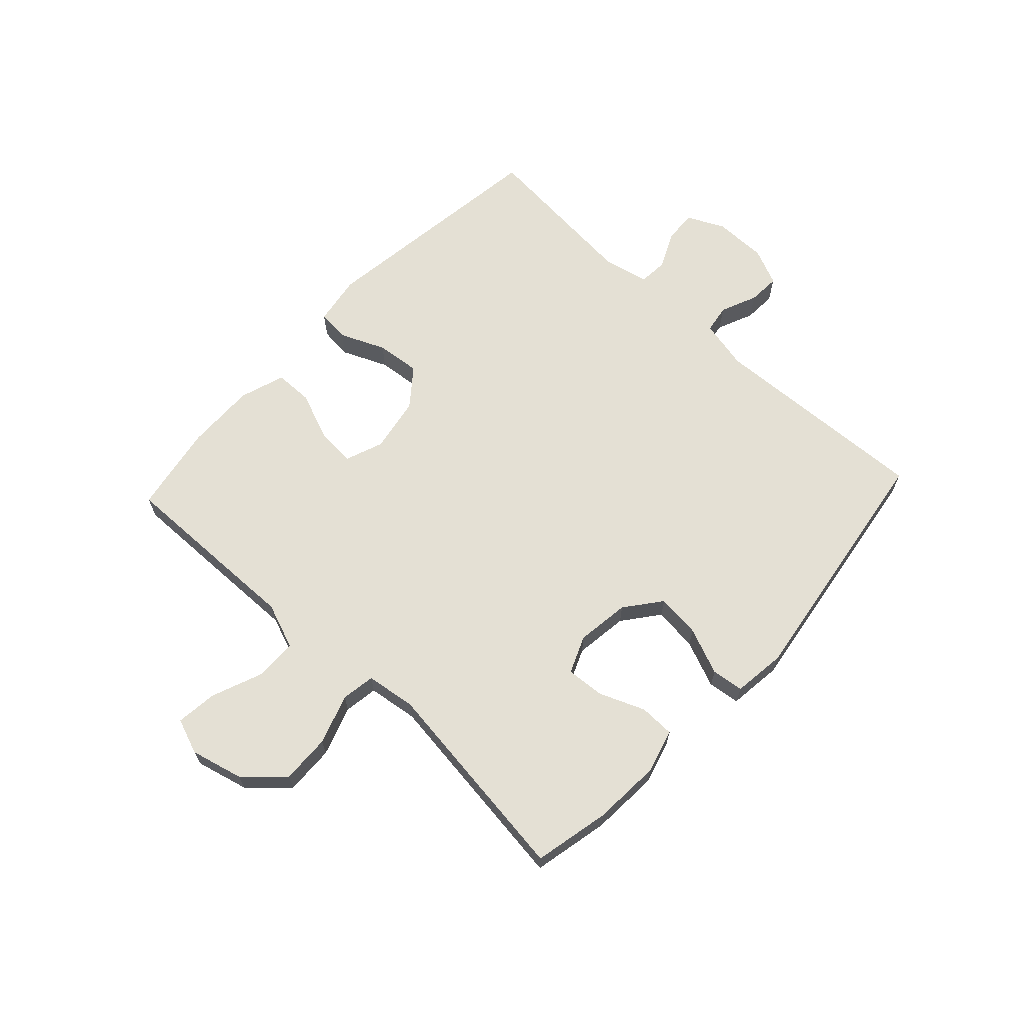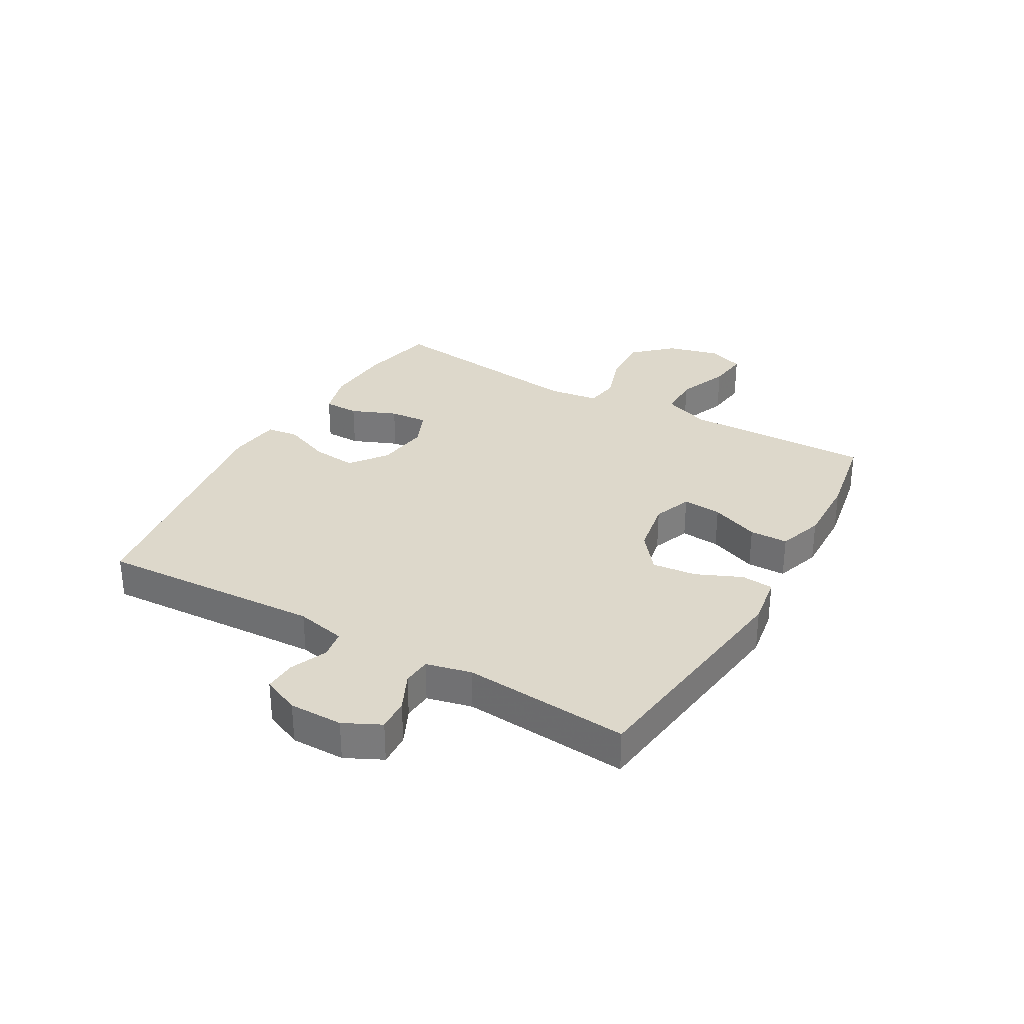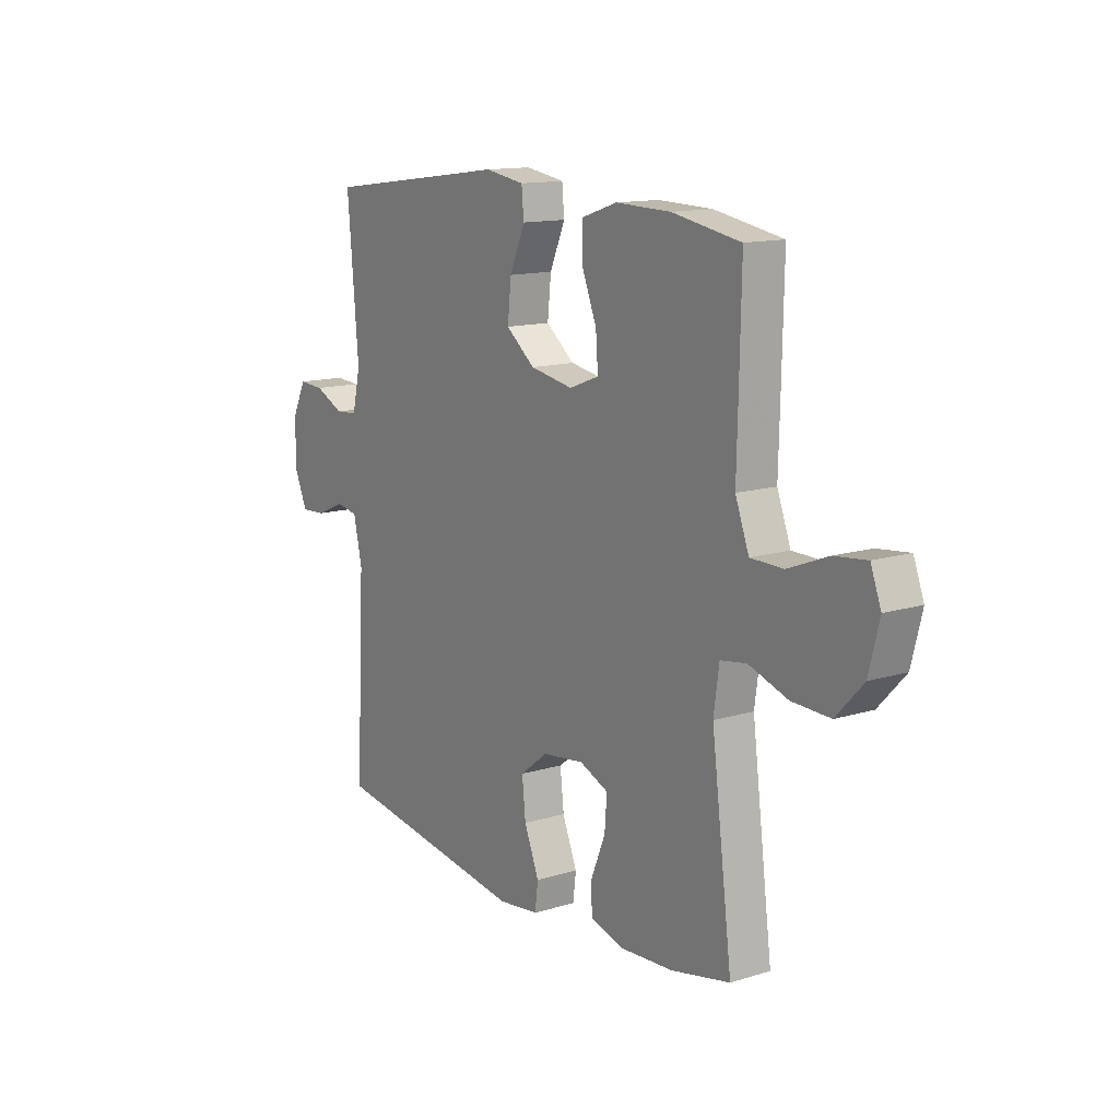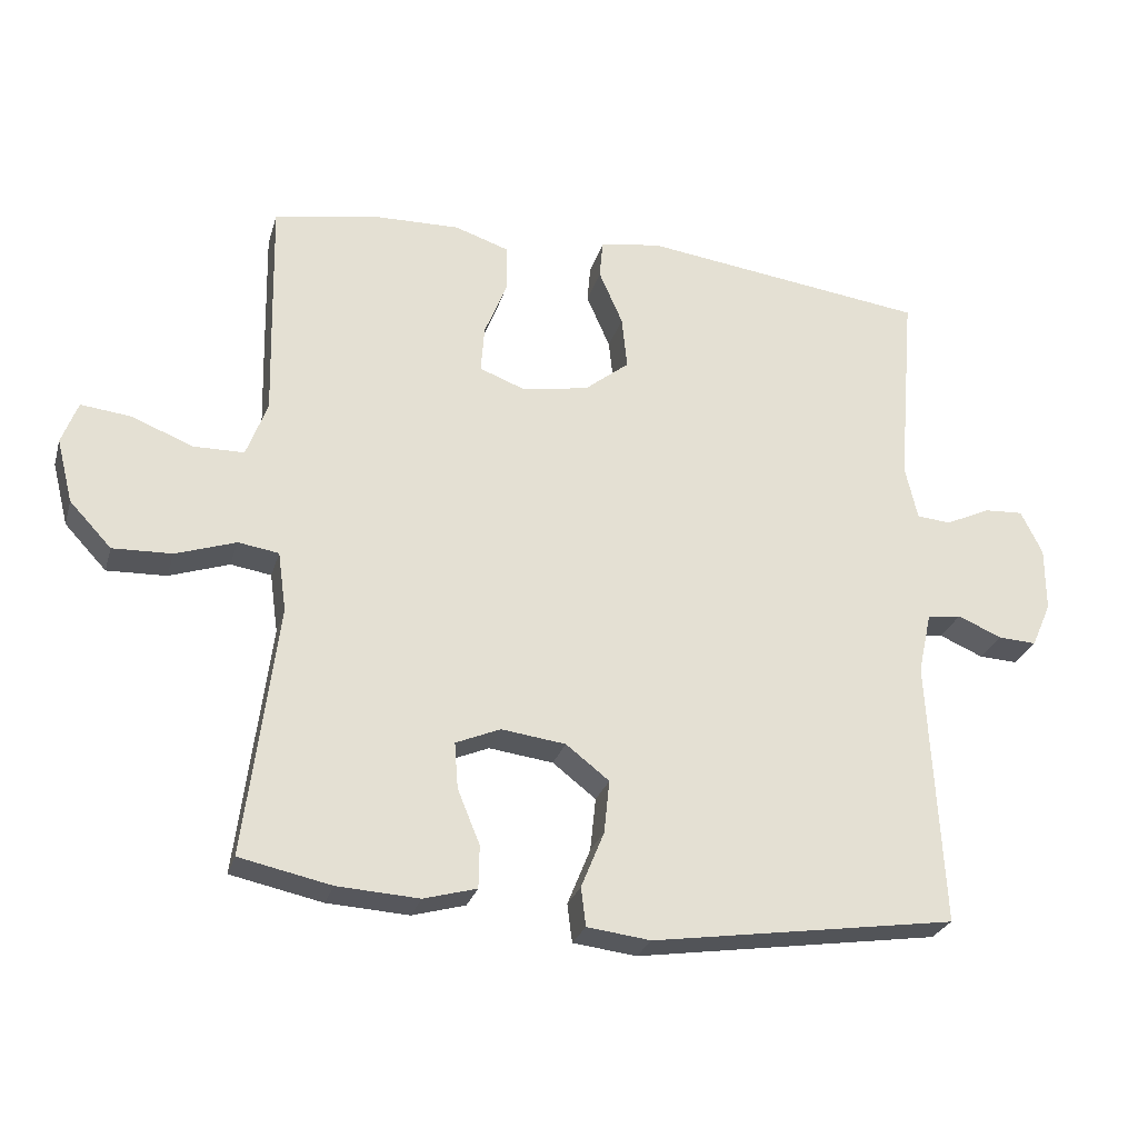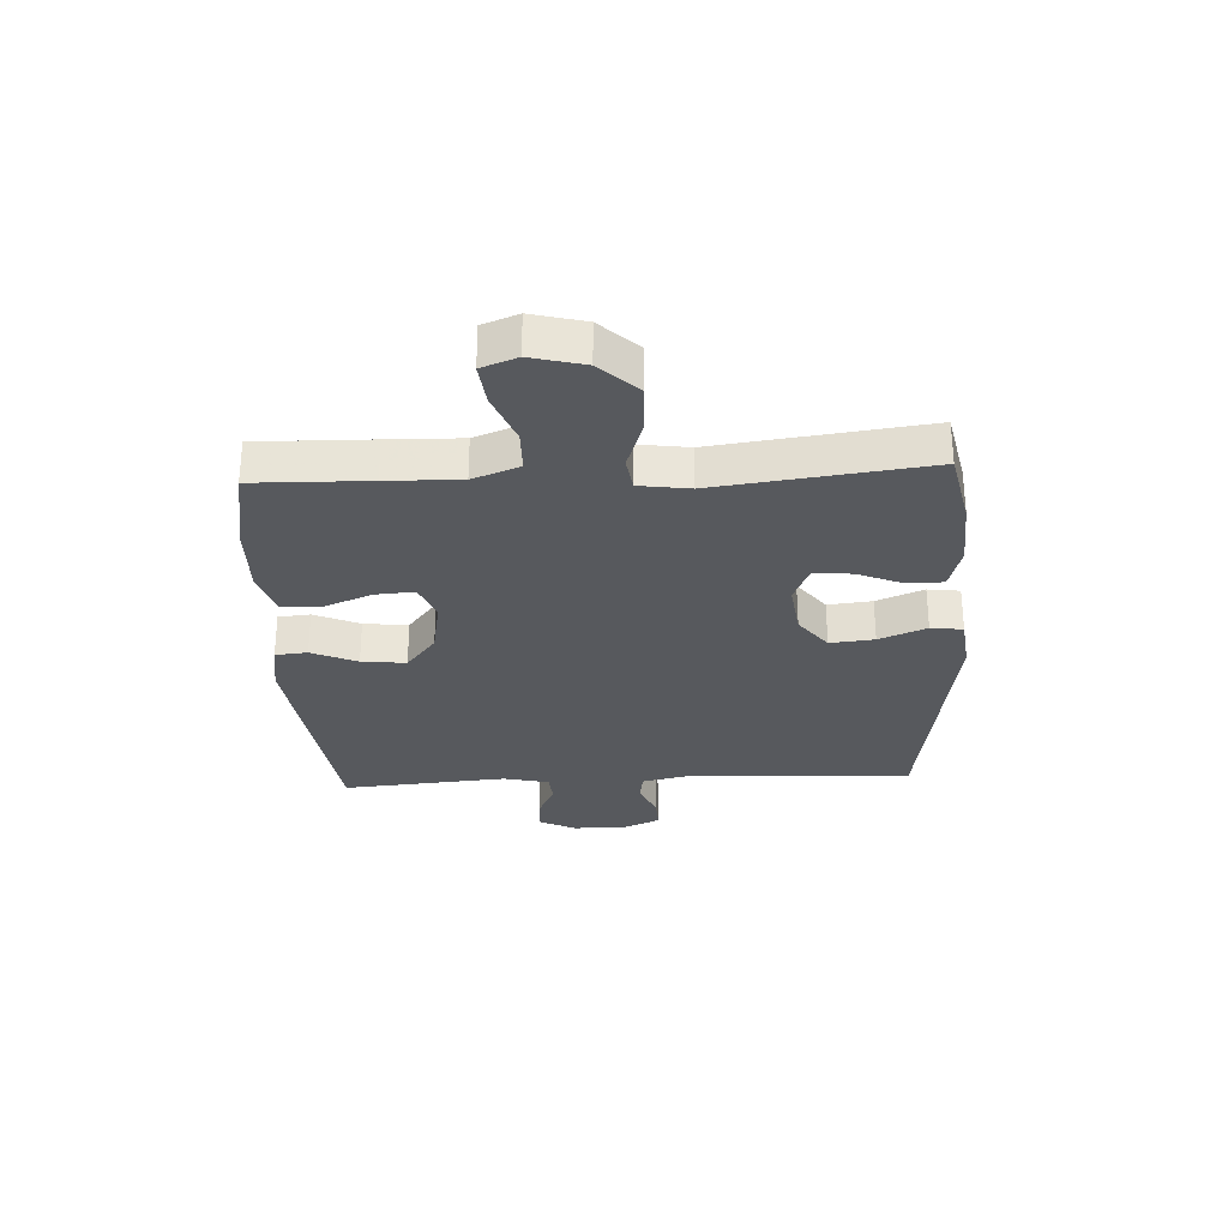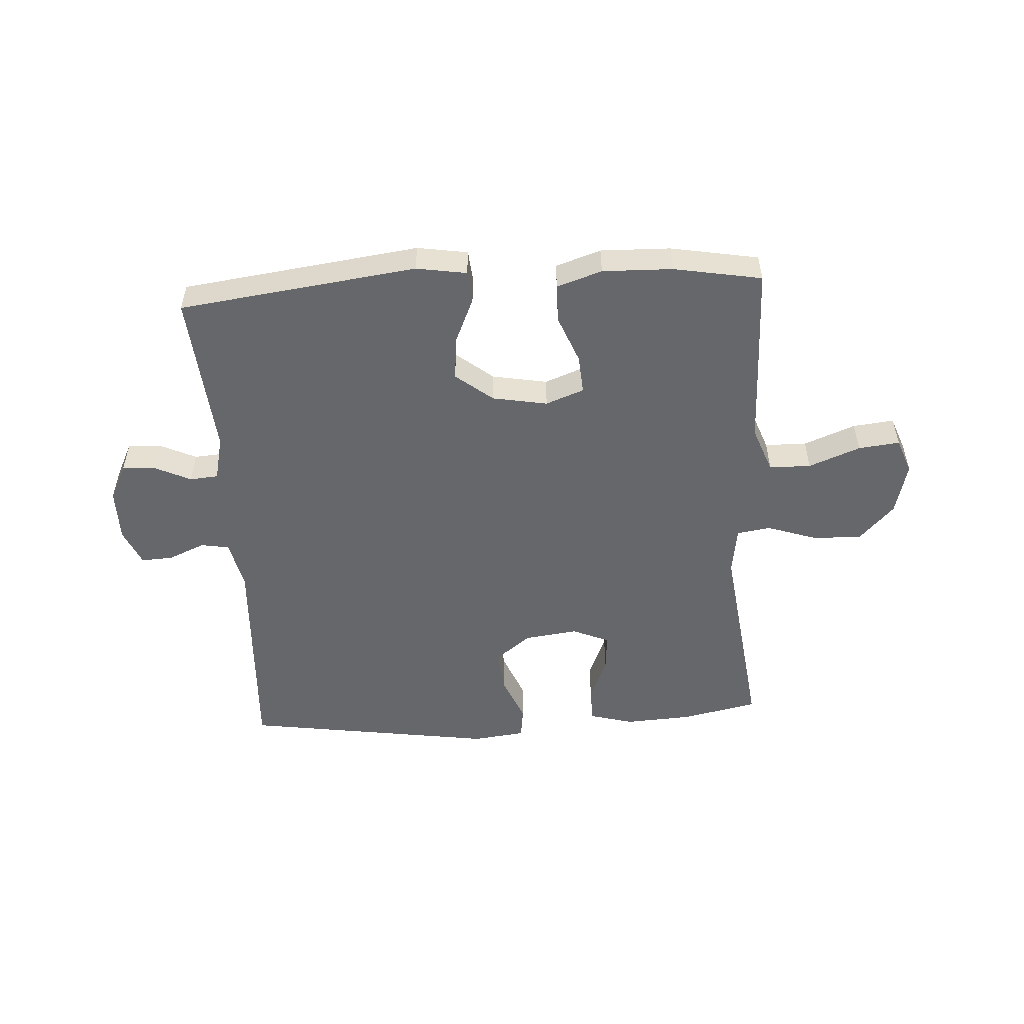
<metadata>
{"format":"obj","ext":"obj","renderer":"f3d","projection":"perspective","resolution":1024,"background":"white","views":[{"elev":66.0,"azim":133.0,"up":"+Y"},{"elev":31.4,"azim":-60.3,"up":"+Y"},{"elev":13.5,"azim":55.4,"up":"+Z"},{"elev":-26.7,"azim":164.8,"up":"+Z"},{"elev":-29.7,"azim":92.8,"up":"+Y"},{"elev":-52.2,"azim":3.4,"up":"+Y"}]}
</metadata>
<code>
v -0.5 0.07 0.5
v -0.089 0.07 0.554
v -0.002 0.07 0.54
v 0.003 0.07 0.485
v -0.031 0.07 0.407
v -0.039 0.07 0.331
v 0.025 0.07 0.28
v 0.12 0.07 0.263
v 0.186 0.07 0.288
v 0.181 0.07 0.355
v 0.148 0.07 0.438
v 0.149 0.07 0.504
v 0.227 0.07 0.53
v 0.348 0.07 0.527
v 0.5 0.07 0.5
v 0.496 0.07 0.303
v 0.493 0.07 0.177
v 0.523 0.07 0.097
v 0.595 0.07 0.096
v 0.684 0.07 0.131
v 0.755 0.07 0.139
v 0.778 0.07 0.078
v 0.755 0.07 -0.013
v 0.695 0.07 -0.077
v 0.61 0.07 -0.074
v 0.524 0.07 -0.045
v 0.466 0.07 -0.054
v 0.454 0.07 -0.14
v 0.5 0.07 -0.5
v 0.369 0.07 -0.528
v 0.252 0.07 -0.535
v 0.176 0.07 -0.514
v 0.175 0.07 -0.453
v 0.207 0.07 -0.375
v 0.212 0.07 -0.309
v 0.148 0.07 -0.282
v 0.056 0.07 -0.294
v -0.006 0.07 -0.342
v 0.002 0.07 -0.418
v 0.035 0.07 -0.499
v 0.028 0.07 -0.554
v -0.063 0.07 -0.565
v -0.5 0.07 -0.5
v -0.48 0.07 -0.117
v -0.499 0.07 -0.031
v -0.548 0.07 -0.023
v -0.611 0.07 -0.05
v -0.666 0.07 -0.053
v -0.694 0.07 0.011
v -0.694 0.07 0.103
v -0.663 0.07 0.166
v -0.607 0.07 0.163
v -0.543 0.07 0.133
v -0.494 0.07 0.137
v -0.476 0.07 0.215
v -0.5 0 0.5
v -0.089 0 0.554
v -0.002 0 0.54
v 0.003 0 0.485
v -0.031 0 0.407
v -0.039 0 0.331
v 0.025 0 0.28
v 0.12 0 0.263
v 0.186 0 0.288
v 0.181 0 0.355
v 0.148 0 0.438
v 0.149 0 0.504
v 0.227 0 0.53
v 0.348 0 0.527
v 0.5 0 0.5
v 0.496 0 0.303
v 0.493 0 0.177
v 0.523 0 0.097
v 0.595 0 0.096
v 0.684 0 0.131
v 0.755 0 0.139
v 0.778 0 0.078
v 0.755 0 -0.013
v 0.695 0 -0.077
v 0.61 0 -0.074
v 0.524 0 -0.045
v 0.466 0 -0.054
v 0.454 0 -0.14
v 0.5 0 -0.5
v 0.369 0 -0.528
v 0.252 0 -0.535
v 0.176 0 -0.514
v 0.175 0 -0.453
v 0.207 0 -0.375
v 0.212 0 -0.309
v 0.148 0 -0.282
v 0.056 0 -0.294
v -0.006 0 -0.342
v 0.002 0 -0.418
v 0.035 0 -0.499
v 0.028 0 -0.554
v -0.063 0 -0.565
v -0.5 0 -0.5
v -0.48 0 -0.117
v -0.499 0 -0.031
v -0.548 0 -0.023
v -0.611 0 -0.05
v -0.666 0 -0.053
v -0.694 0 0.011
v -0.694 0 0.103
v -0.663 0 0.166
v -0.607 0 0.163
v -0.543 0 0.133
v -0.494 0 0.137
v -0.476 0 0.215
f 50 51 52 53
f 50 53 54
f 49 50 54
f 46 47 48 49
f 45 46 49 54
f 44 45 54 55
f 42 43 44
f 39 40 41 42
f 38 39 42 44
f 37 38 44 55
f 31 32 33 34
f 31 34 35
f 28 29 30 31
f 27 28 31 35
f 23 24 25 26
f 21 22 23 26
f 19 20 21 26
f 18 19 26 27
f 17 18 27 35
f 10 11 12 13
f 9 10 13 14
f 2 3 4 5
f 2 5 6
f 1 2 6
f 36 37 55 1
f 9 14 15 16
f 8 9 16 17
f 7 8 17 35
f 7 35 36
f 1 6 7 36
f 108 107 106 105
f 109 108 105
f 109 105 104
f 104 103 102 101
f 109 104 101 100
f 110 109 100 99
f 99 98 97
f 97 96 95 94
f 99 97 94 93
f 110 99 93 92
f 89 88 87 86
f 90 89 86
f 86 85 84 83
f 90 86 83 82
f 81 80 79 78
f 81 78 77 76
f 81 76 75 74
f 82 81 74 73
f 90 82 73 72
f 68 67 66 65
f 69 68 65 64
f 60 59 58 57
f 61 60 57
f 61 57 56
f 56 110 92 91
f 71 70 69 64
f 72 71 64 63
f 90 72 63 62
f 91 90 62
f 91 62 61 56
f 1 56 57 2
f 2 57 58 3
f 3 58 59 4
f 4 59 60 5
f 5 60 61 6
f 6 61 62 7
f 7 62 63 8
f 8 63 64 9
f 9 64 65 10
f 10 65 66 11
f 11 66 67 12
f 12 67 68 13
f 13 68 69 14
f 14 69 70 15
f 15 70 71 16
f 16 71 72 17
f 17 72 73 18
f 18 73 74 19
f 19 74 75 20
f 20 75 76 21
f 21 76 77 22
f 22 77 78 23
f 23 78 79 24
f 24 79 80 25
f 25 80 81 26
f 26 81 82 27
f 27 82 83 28
f 28 83 84 29
f 29 84 85 30
f 30 85 86 31
f 31 86 87 32
f 32 87 88 33
f 33 88 89 34
f 34 89 90 35
f 35 90 91 36
f 36 91 92 37
f 37 92 93 38
f 38 93 94 39
f 39 94 95 40
f 40 95 96 41
f 41 96 97 42
f 42 97 98 43
f 43 98 99 44
f 44 99 100 45
f 45 100 101 46
f 46 101 102 47
f 47 102 103 48
f 48 103 104 49
f 49 104 105 50
f 50 105 106 51
f 51 106 107 52
f 52 107 108 53
f 53 108 109 54
f 54 109 110 55
f 55 110 56 1

</code>
